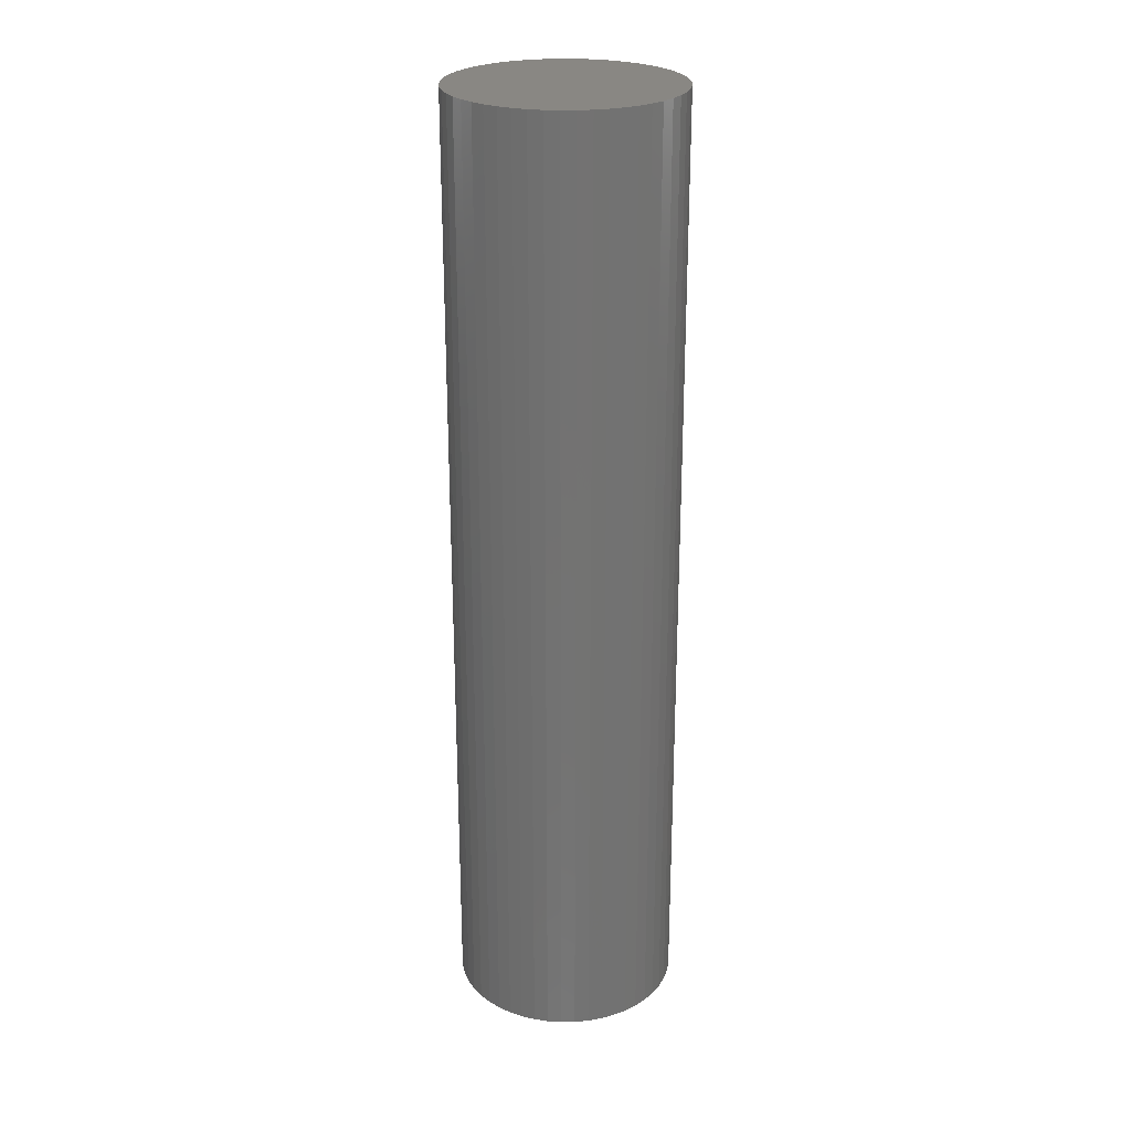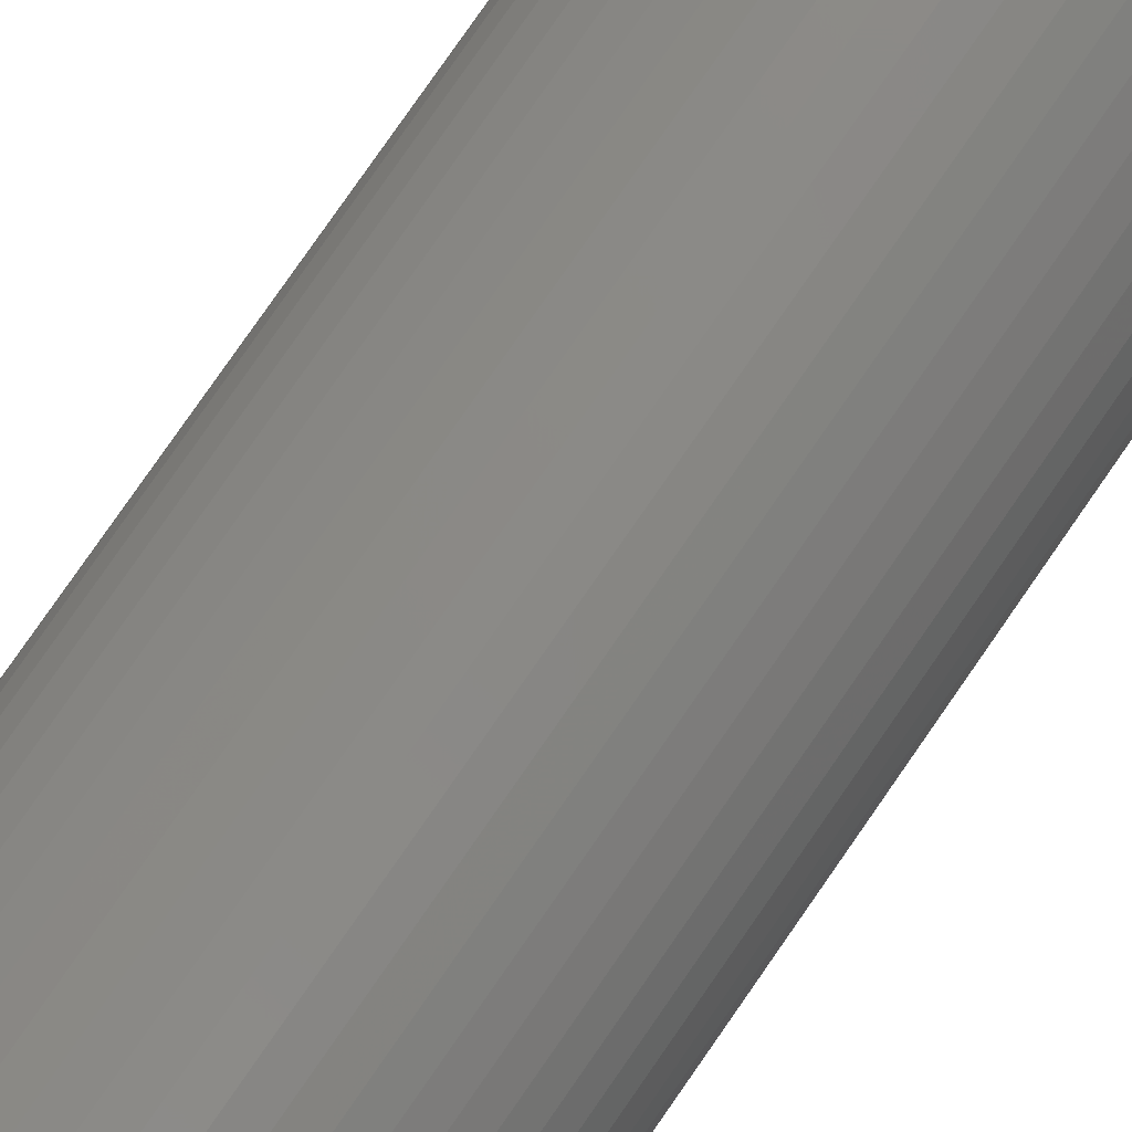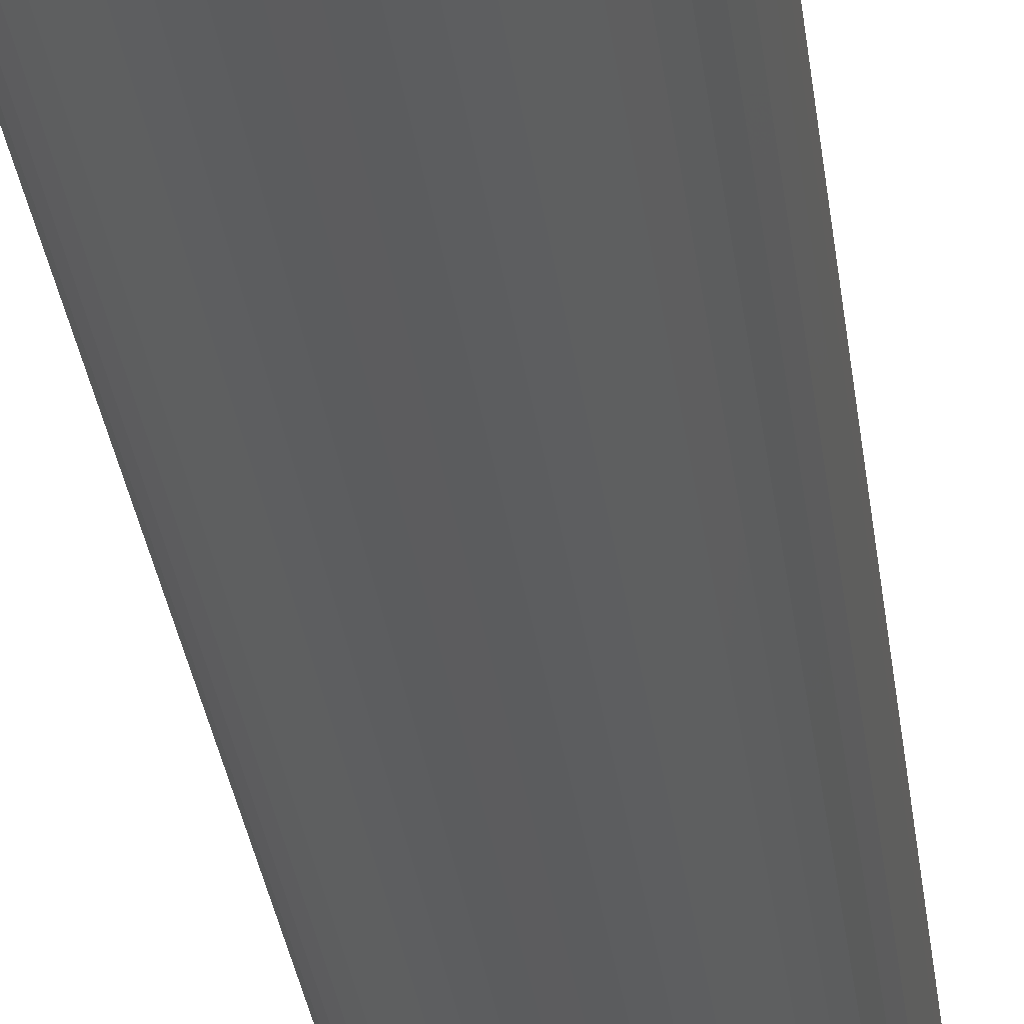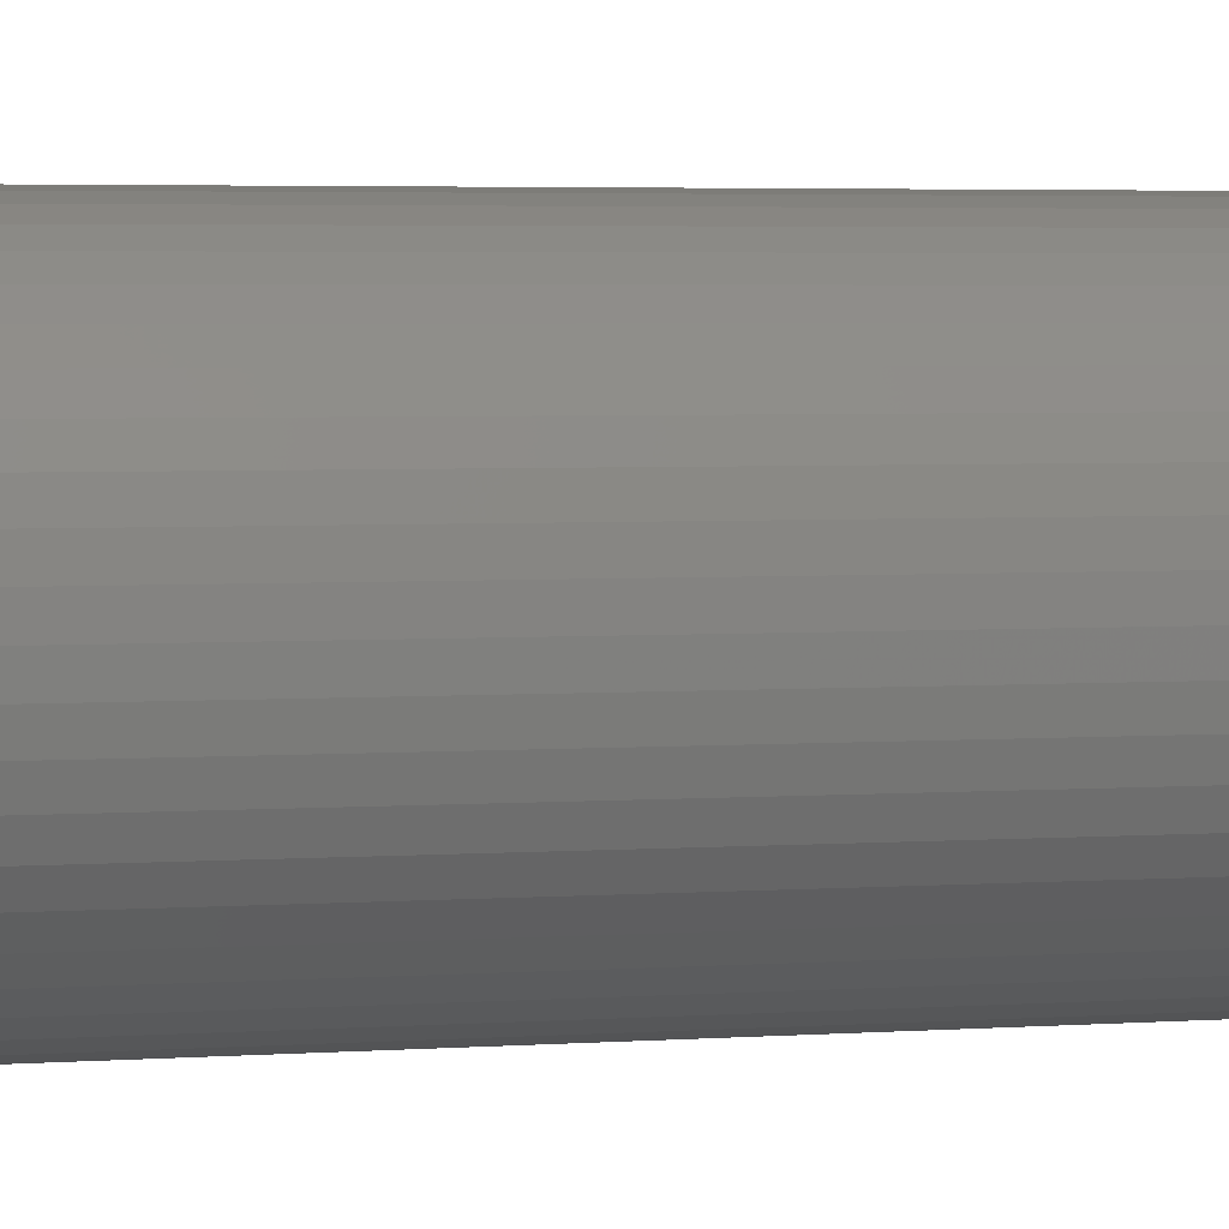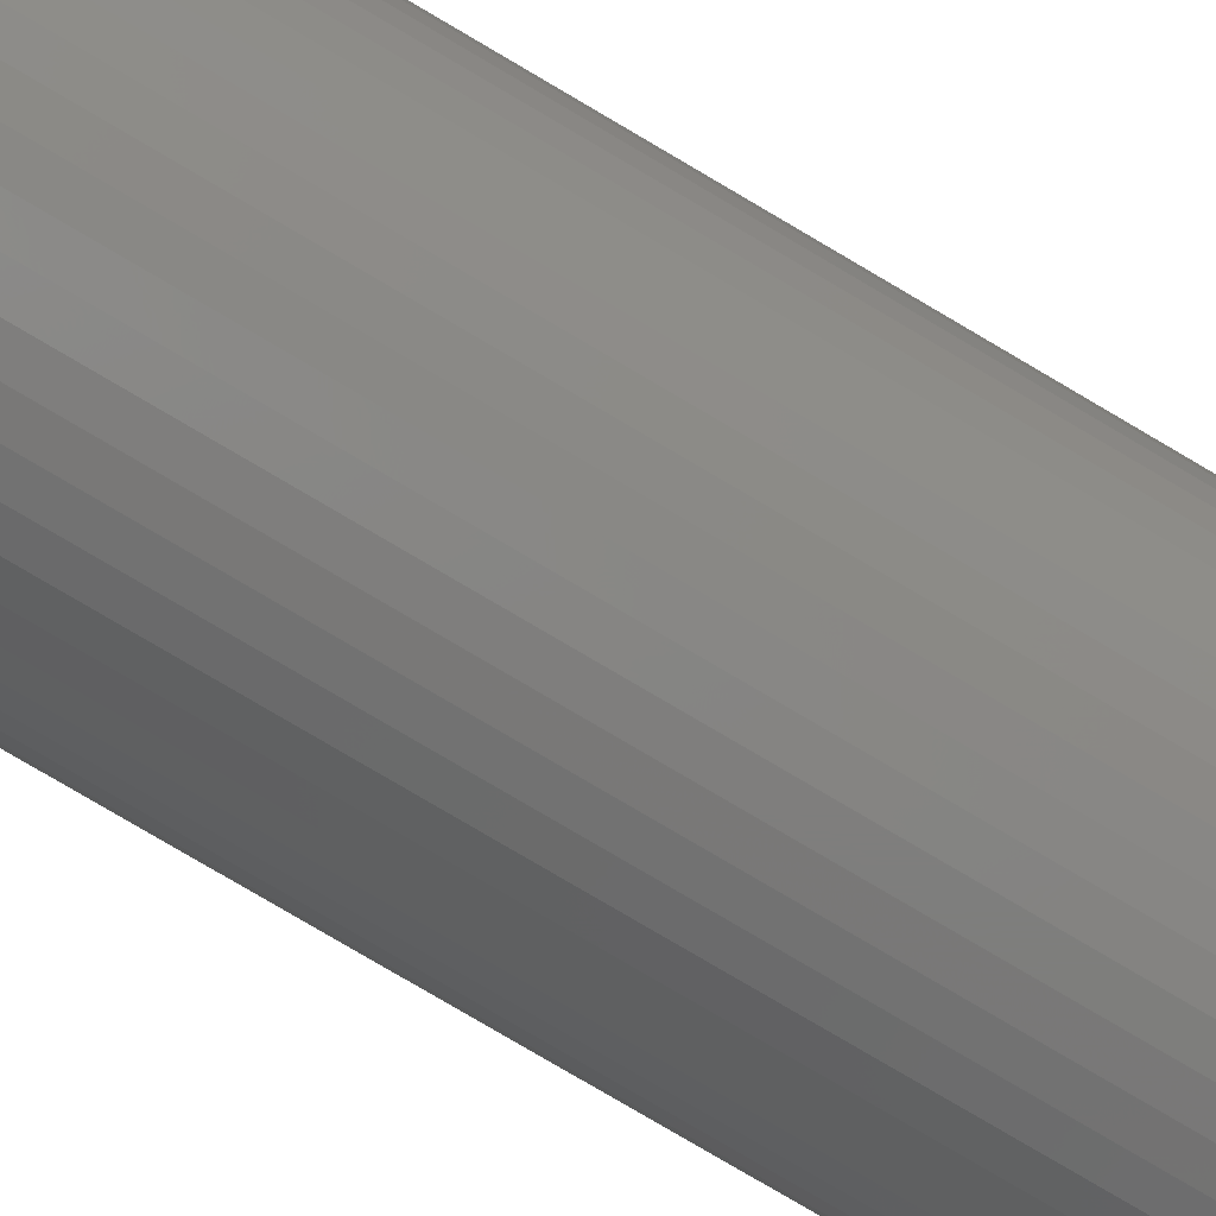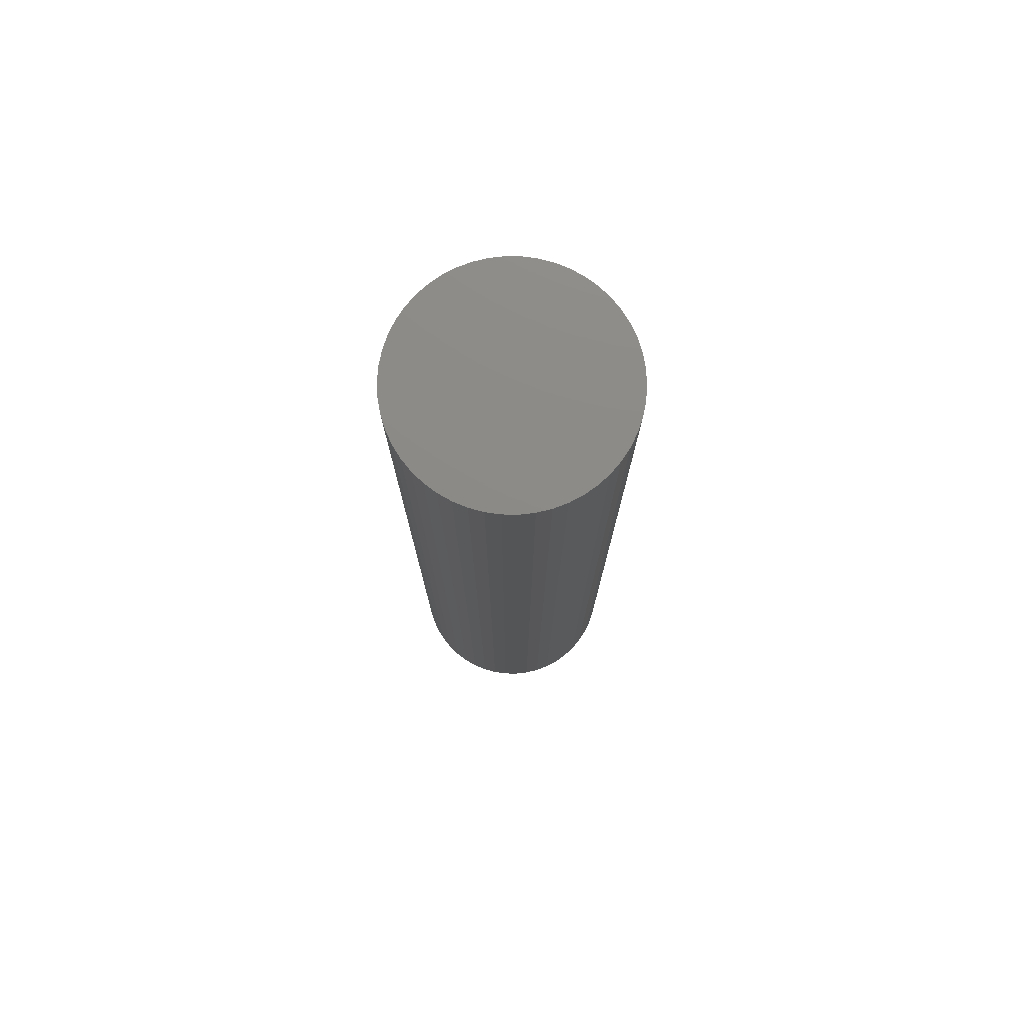
<metadata>
{"format":"stl","ext":"stl","renderer":"f3d","projection":"perspective","resolution":1024,"background":"white","views":[{"elev":25.3,"azim":-123.7,"up":"+Z"},{"elev":78.8,"azim":-145.3,"up":"+Y"},{"elev":-29.7,"azim":-173.2,"up":"+Y"},{"elev":2.5,"azim":70.2,"up":"+Y"},{"elev":-78.1,"azim":-120.6,"up":"+Y"},{"elev":76.9,"azim":72.8,"up":"+Z"}]}
</metadata>
<code>
# stl→obj: 100 verts, 196 faces
v 5.35 0 22.5
v 5.308 0.6705 -22.5
v 5.308 0.6705 22.5
v 5.35 0 -22.5
v 0.3359 5.339 -22.5
v -0.3359 5.339 22.5
v 0.3359 5.339 22.5
v -0.3359 5.339 -22.5
v 5.308 -0.6705 22.5
v 5.182 1.33 22.5
v 5.182 -1.33 22.5
v 4.974 1.969 22.5
v 4.974 -1.969 22.5
v 4.688 2.577 22.5
v 4.688 -2.577 22.5
v 4.328 3.145 22.5
v 4.328 -3.145 22.5
v 3.9 3.662 22.5
v 3.9 -3.662 22.5
v 3.41 4.122 22.5
v 3.41 -4.122 22.5
v 2.867 4.517 22.5
v 2.867 -4.517 22.5
v 2.278 4.841 22.5
v 2.278 -4.841 22.5
v 1.653 5.088 22.5
v 1.653 -5.088 22.5
v 1.002 5.255 22.5
v 1.002 -5.255 22.5
v 0.3359 -5.339 22.5
v -0.3359 -5.339 22.5
v -1.002 5.255 22.5
v -1.002 -5.255 22.5
v -1.653 5.088 22.5
v -1.653 -5.088 22.5
v -2.278 4.841 22.5
v -2.278 -4.841 22.5
v -2.867 4.517 22.5
v -2.867 -4.517 22.5
v -3.41 4.122 22.5
v -3.41 -4.122 22.5
v -3.9 3.662 22.5
v -3.9 -3.662 22.5
v -4.328 3.145 22.5
v -4.328 -3.145 22.5
v -4.688 2.577 22.5
v -4.688 -2.577 22.5
v -4.974 1.969 22.5
v -4.974 -1.969 22.5
v -5.182 1.33 22.5
v -5.182 -1.33 22.5
v -5.308 0.6705 22.5
v -5.308 -0.6705 22.5
v -5.35 0 22.5
v 3.9 3.662 -22.5
v 3.41 4.122 -22.5
v 5.308 -0.6705 -22.5
v 5.182 -1.33 -22.5
v 5.182 1.33 -22.5
v 4.974 -1.969 -22.5
v 4.974 1.969 -22.5
v 4.688 -2.577 -22.5
v 4.688 2.577 -22.5
v 4.328 -3.145 -22.5
v 4.328 3.145 -22.5
v 3.9 -3.662 -22.5
v 3.41 -4.122 -22.5
v 2.867 -4.517 -22.5
v 2.867 4.517 -22.5
v 2.278 -4.841 -22.5
v 2.278 4.841 -22.5
v 1.653 -5.088 -22.5
v 1.653 5.088 -22.5
v 1.002 -5.255 -22.5
v 1.002 5.255 -22.5
v 0.3359 -5.339 -22.5
v -0.3359 -5.339 -22.5
v -1.002 -5.255 -22.5
v -1.002 5.255 -22.5
v -1.653 -5.088 -22.5
v -1.653 5.088 -22.5
v -2.278 -4.841 -22.5
v -2.278 4.841 -22.5
v -2.867 -4.517 -22.5
v -2.867 4.517 -22.5
v -3.41 -4.122 -22.5
v -3.41 4.122 -22.5
v -3.9 -3.662 -22.5
v -3.9 3.662 -22.5
v -4.328 -3.145 -22.5
v -4.328 3.145 -22.5
v -4.688 -2.577 -22.5
v -4.688 2.577 -22.5
v -4.974 -1.969 -22.5
v -4.974 1.969 -22.5
v -5.182 -1.33 -22.5
v -5.182 1.33 -22.5
v -5.308 -0.6705 -22.5
v -5.308 0.6705 -22.5
v -5.35 0 -22.5
f 1 2 3
f 2 1 4
f 5 6 7
f 6 5 8
f 3 9 1
f 10 9 3
f 10 11 9
f 12 11 10
f 12 13 11
f 14 13 12
f 14 15 13
f 16 15 14
f 16 17 15
f 18 17 16
f 18 19 17
f 20 19 18
f 20 21 19
f 22 21 20
f 22 23 21
f 24 23 22
f 24 25 23
f 26 25 24
f 26 27 25
f 28 27 26
f 28 29 27
f 7 29 28
f 7 30 29
f 6 30 7
f 6 31 30
f 32 31 6
f 32 33 31
f 34 33 32
f 34 35 33
f 36 35 34
f 36 37 35
f 38 37 36
f 38 39 37
f 40 39 38
f 40 41 39
f 42 41 40
f 42 43 41
f 44 43 42
f 44 45 43
f 46 45 44
f 46 47 45
f 48 47 46
f 48 49 47
f 50 49 48
f 50 51 49
f 52 51 50
f 52 53 51
f 53 52 54
f 55 20 18
f 20 55 56
f 57 2 4
f 58 2 57
f 58 59 2
f 60 59 58
f 60 61 59
f 62 61 60
f 62 63 61
f 64 63 62
f 64 65 63
f 66 65 64
f 66 55 65
f 67 55 66
f 67 56 55
f 68 56 67
f 68 69 56
f 70 69 68
f 70 71 69
f 72 71 70
f 72 73 71
f 74 73 72
f 74 75 73
f 76 75 74
f 76 5 75
f 77 5 76
f 77 8 5
f 78 8 77
f 78 79 8
f 80 79 78
f 80 81 79
f 82 81 80
f 82 83 81
f 84 83 82
f 84 85 83
f 86 85 84
f 86 87 85
f 88 87 86
f 88 89 87
f 90 89 88
f 90 91 89
f 92 91 90
f 92 93 91
f 94 93 92
f 94 95 93
f 96 95 94
f 96 97 95
f 98 97 96
f 98 99 97
f 99 98 100
f 87 42 40
f 42 87 89
f 81 36 34
f 36 81 83
f 12 63 14
f 63 12 61
f 73 28 26
f 28 73 75
f 69 24 22
f 24 69 71
f 95 46 93
f 46 95 48
f 91 42 89
f 42 91 44
f 8 32 6
f 32 8 79
f 11 57 9
f 57 11 58
f 3 59 10
f 59 3 2
f 14 65 16
f 65 14 63
f 71 26 24
f 26 71 73
f 56 22 20
f 22 56 69
f 97 48 95
f 48 97 50
f 100 52 99
f 52 100 54
f 83 38 36
f 38 83 85
f 9 4 1
f 4 9 57
f 88 41 43
f 41 88 86
f 92 49 94
f 49 92 47
f 98 54 100
f 54 98 53
f 77 30 31
f 30 77 76
f 70 23 25
f 23 70 68
f 15 60 13
f 60 15 62
f 19 64 17
f 64 19 66
f 10 61 12
f 61 10 59
f 16 55 18
f 55 16 65
f 75 7 28
f 7 75 5
f 93 44 91
f 44 93 46
f 99 50 97
f 50 99 52
f 85 40 38
f 40 85 87
f 79 34 32
f 34 79 81
f 82 35 37
f 35 82 80
f 94 51 96
f 51 94 49
f 67 19 21
f 19 67 66
f 72 25 27
f 25 72 70
f 74 27 29
f 27 74 72
f 76 29 30
f 29 76 74
f 17 62 15
f 62 17 64
f 13 58 11
f 58 13 60
f 78 31 33
f 31 78 77
f 84 37 39
f 37 84 82
f 88 45 90
f 45 88 43
f 96 53 98
f 53 96 51
f 68 21 23
f 21 68 67
f 86 39 41
f 39 86 84
f 80 33 35
f 33 80 78
f 90 47 92
f 47 90 45

</code>
